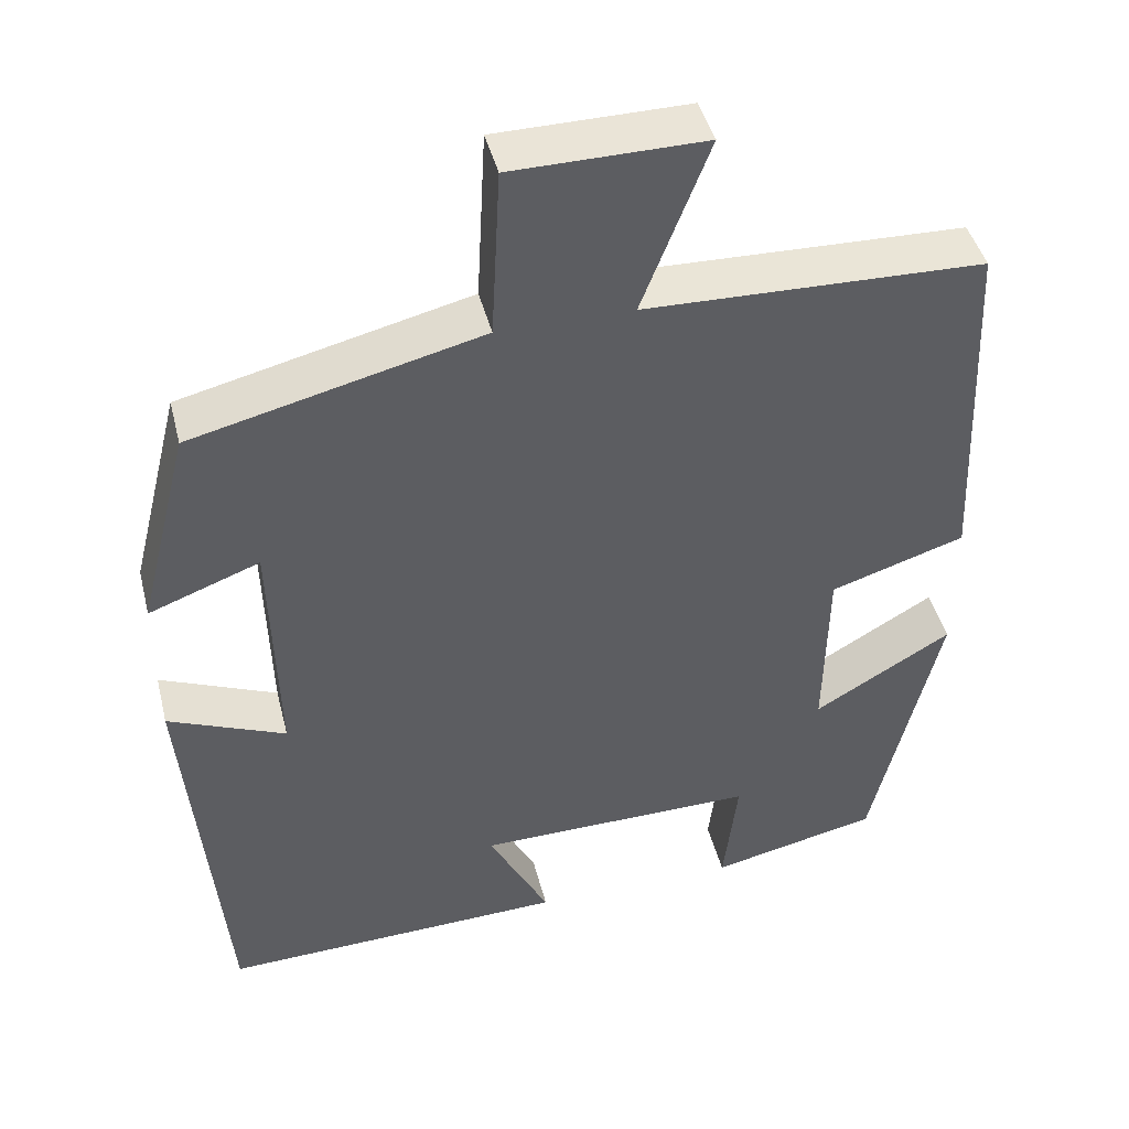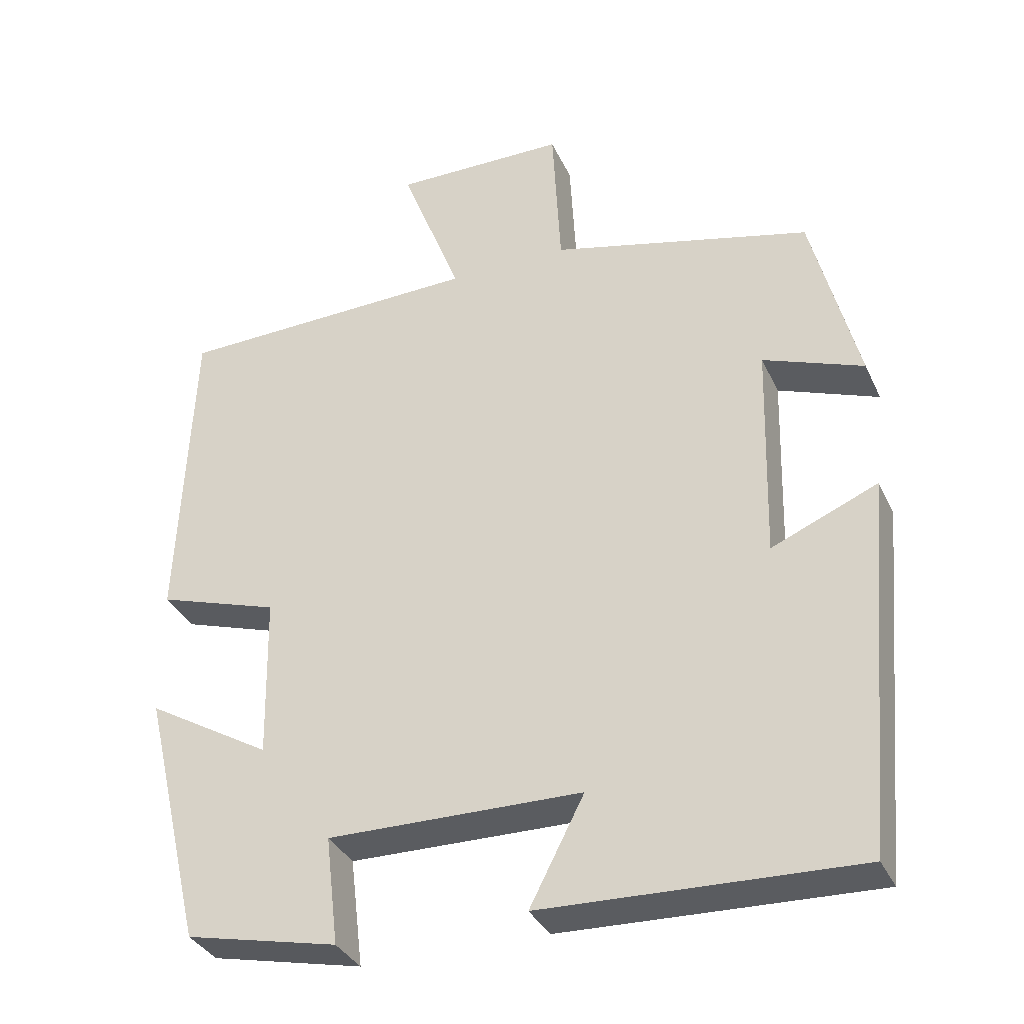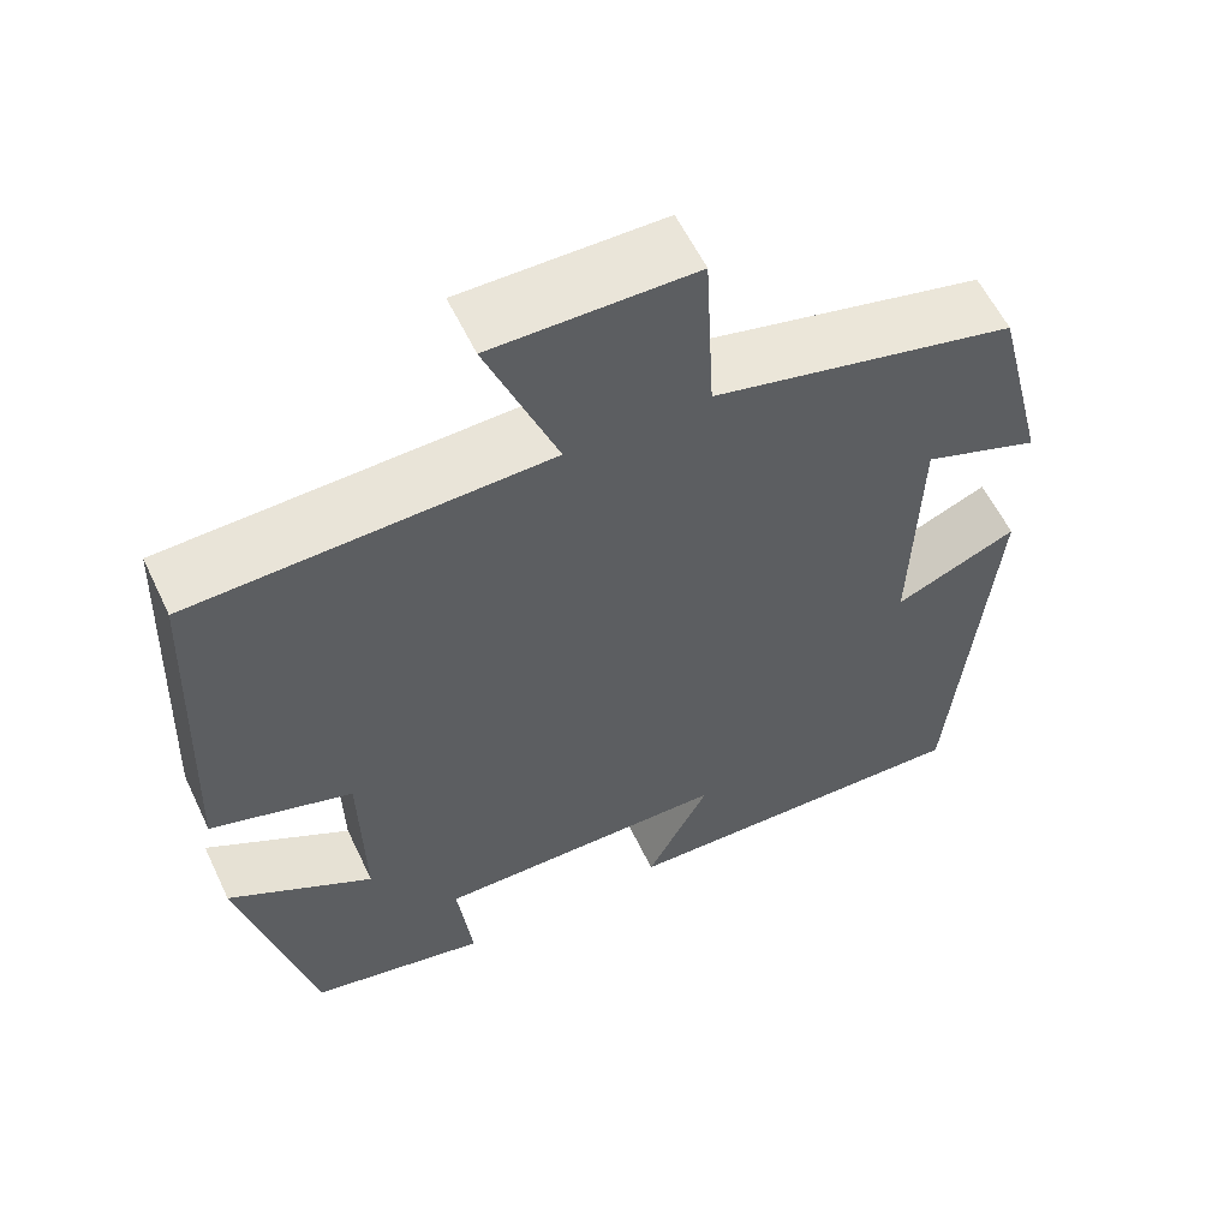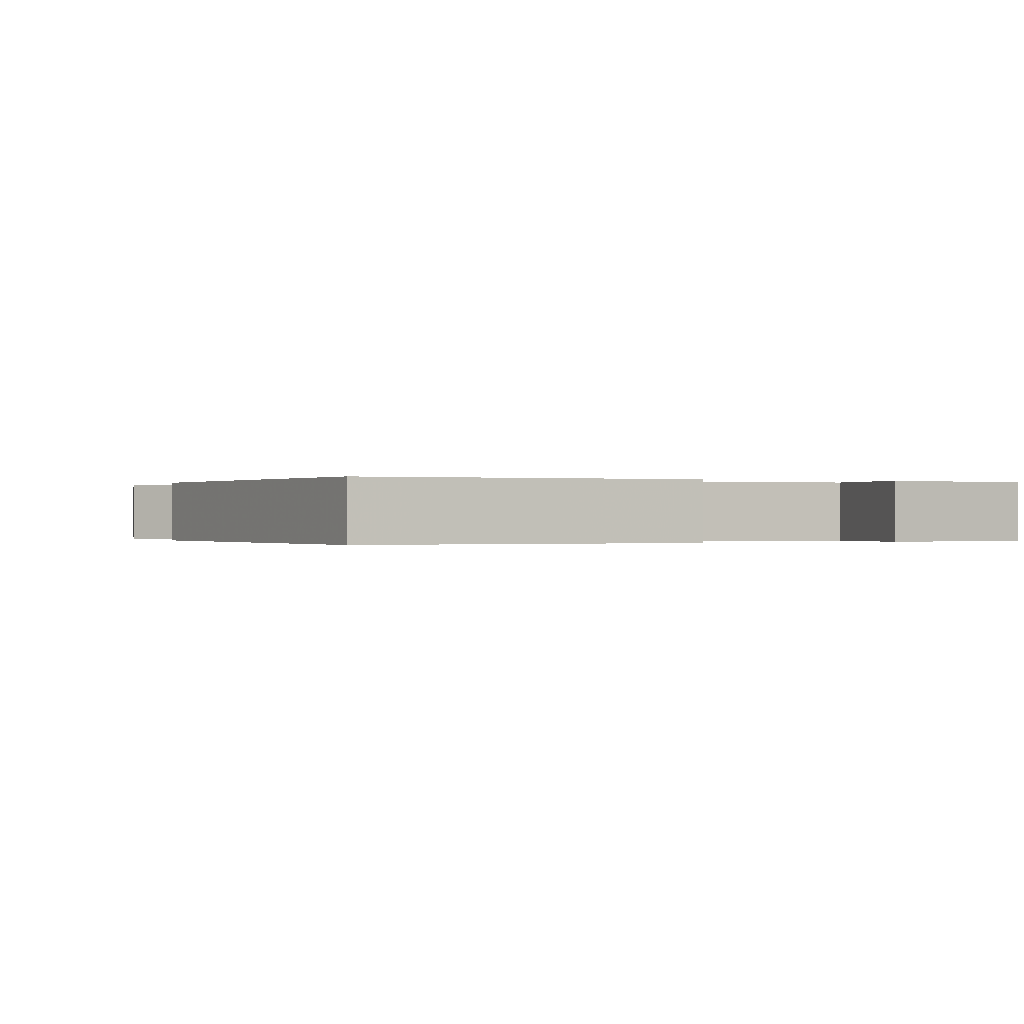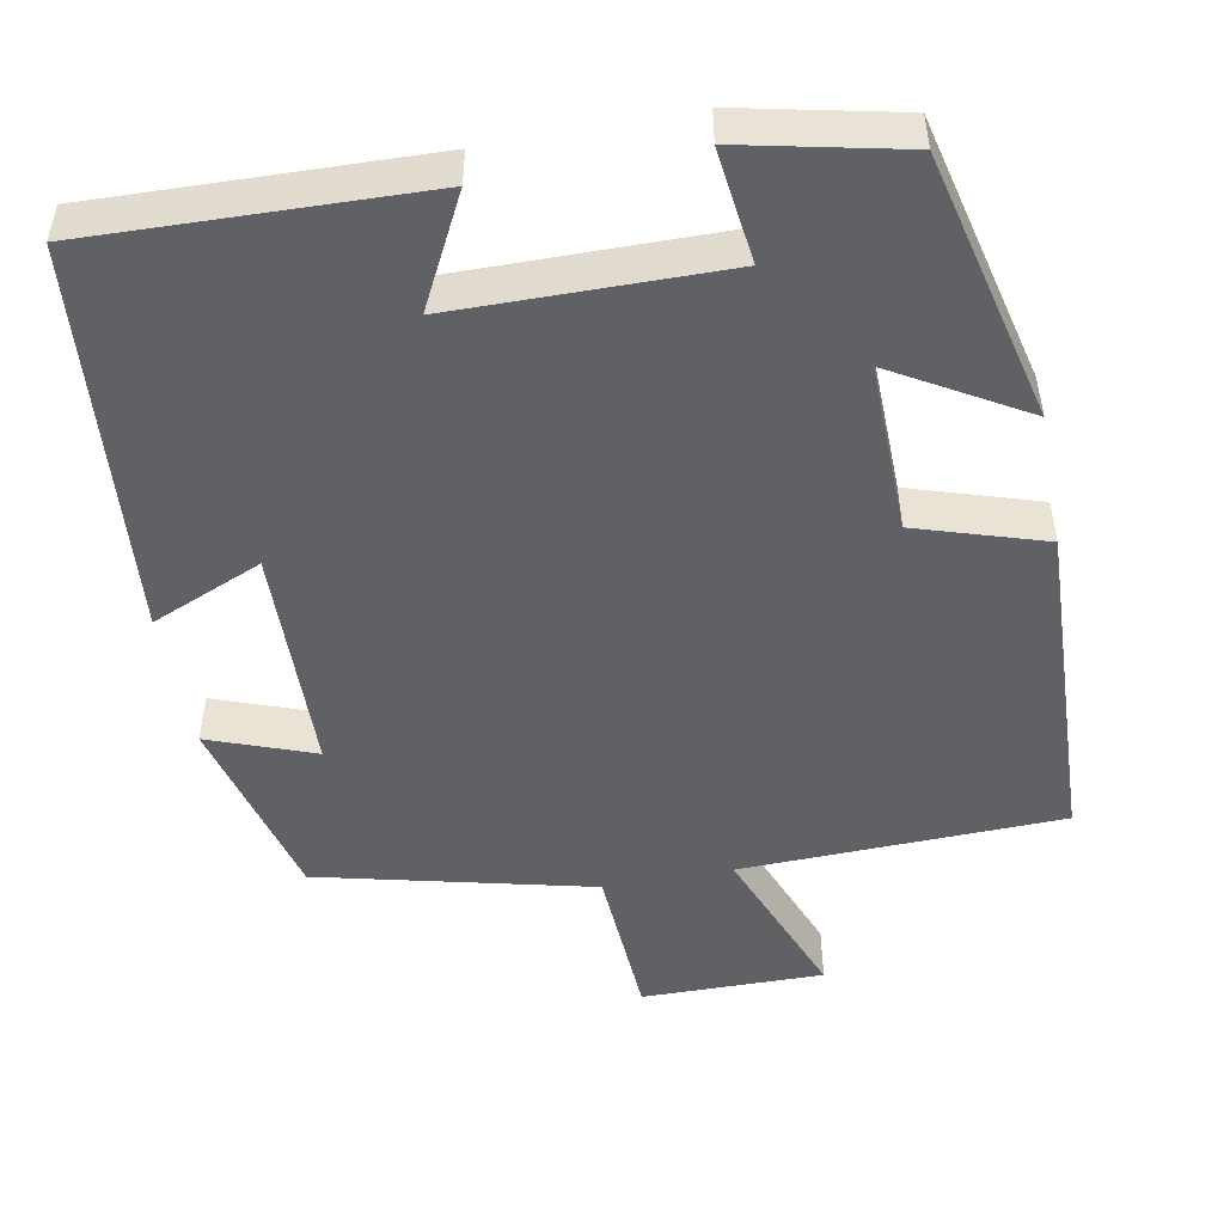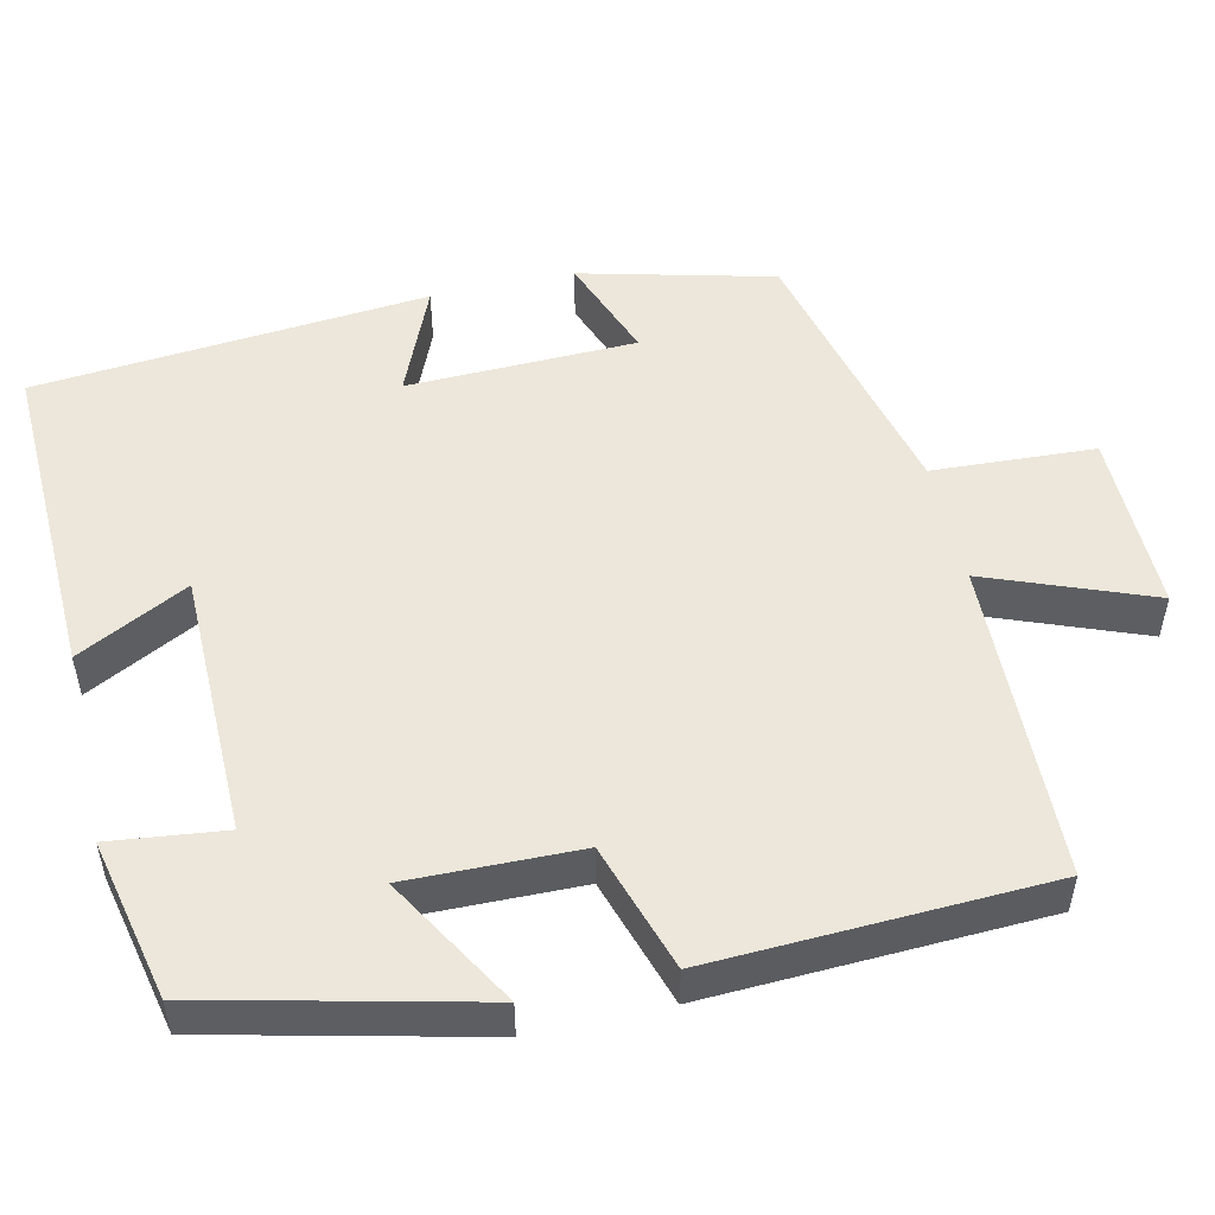
<metadata>
{"format":"obj","ext":"obj","renderer":"f3d","projection":"perspective","resolution":1024,"background":"white","views":[{"elev":44.0,"azim":166.0,"up":"+Z"},{"elev":-34.6,"azim":22.4,"up":"+Z"},{"elev":58.6,"azim":-25.4,"up":"+Z"},{"elev":-0.1,"azim":156.1,"up":"+Y"},{"elev":-49.2,"azim":-169.2,"up":"+Y"},{"elev":51.4,"azim":-102.8,"up":"+Y"}]}
</metadata>
<code>
v 0.438 0.07 0.415
v 0.5 0.07 0.169
v 0.366 0.07 0.219
v 0.358 0.07 -0.073
v 0.5 0.07 -0.013
v 0.455 0.07 -0.514
v 0.035 0.07 -0.5
v 0.108 0.07 -0.359
v -0.232 0.07 -0.355
v -0.215 0.07 -0.5
v -0.419 0.07 -0.455
v -0.5 0.07 -0.112
v -0.333 0.07 -0.21
v -0.337 0.07 0.008
v -0.5 0.07 0.06
v -0.482 0.07 0.488
v -0.073 0.07 0.5
v -0.154 0.07 0.709
v 0.078 0.07 0.707
v 0.089 0.07 0.5
v 0.438 0 0.415
v 0.5 0 0.169
v 0.366 0 0.219
v 0.358 0 -0.073
v 0.5 0 -0.013
v 0.455 0 -0.514
v 0.035 0 -0.5
v 0.108 0 -0.359
v -0.232 0 -0.355
v -0.215 0 -0.5
v -0.419 0 -0.455
v -0.5 0 -0.112
v -0.333 0 -0.21
v -0.337 0 0.008
v -0.5 0 0.06
v -0.482 0 0.488
v -0.073 0 0.5
v -0.154 0 0.709
v 0.078 0 0.707
v 0.089 0 0.5
f 17 18 19 20
f 17 20 1
f 16 17 1
f 15 16 1
f 14 15 1
f 13 14 1
f 11 12 13
f 10 11 13
f 9 10 13
f 8 9 13 1
f 6 7 8
f 5 6 8
f 4 5 8
f 3 4 8
f 3 8 1
f 1 2 3
f 40 39 38 37
f 21 40 37
f 21 37 36
f 21 36 35
f 21 35 34
f 21 34 33
f 33 32 31
f 33 31 30
f 33 30 29
f 21 33 29 28
f 28 27 26
f 28 26 25
f 28 25 24
f 28 24 23
f 21 28 23
f 23 22 21
f 1 21 22 2
f 2 22 23 3
f 3 23 24 4
f 4 24 25 5
f 5 25 26 6
f 6 26 27 7
f 7 27 28 8
f 8 28 29 9
f 9 29 30 10
f 10 30 31 11
f 11 31 32 12
f 12 32 33 13
f 13 33 34 14
f 14 34 35 15
f 15 35 36 16
f 16 36 37 17
f 17 37 38 18
f 18 38 39 19
f 19 39 40 20
f 20 40 21 1

</code>
